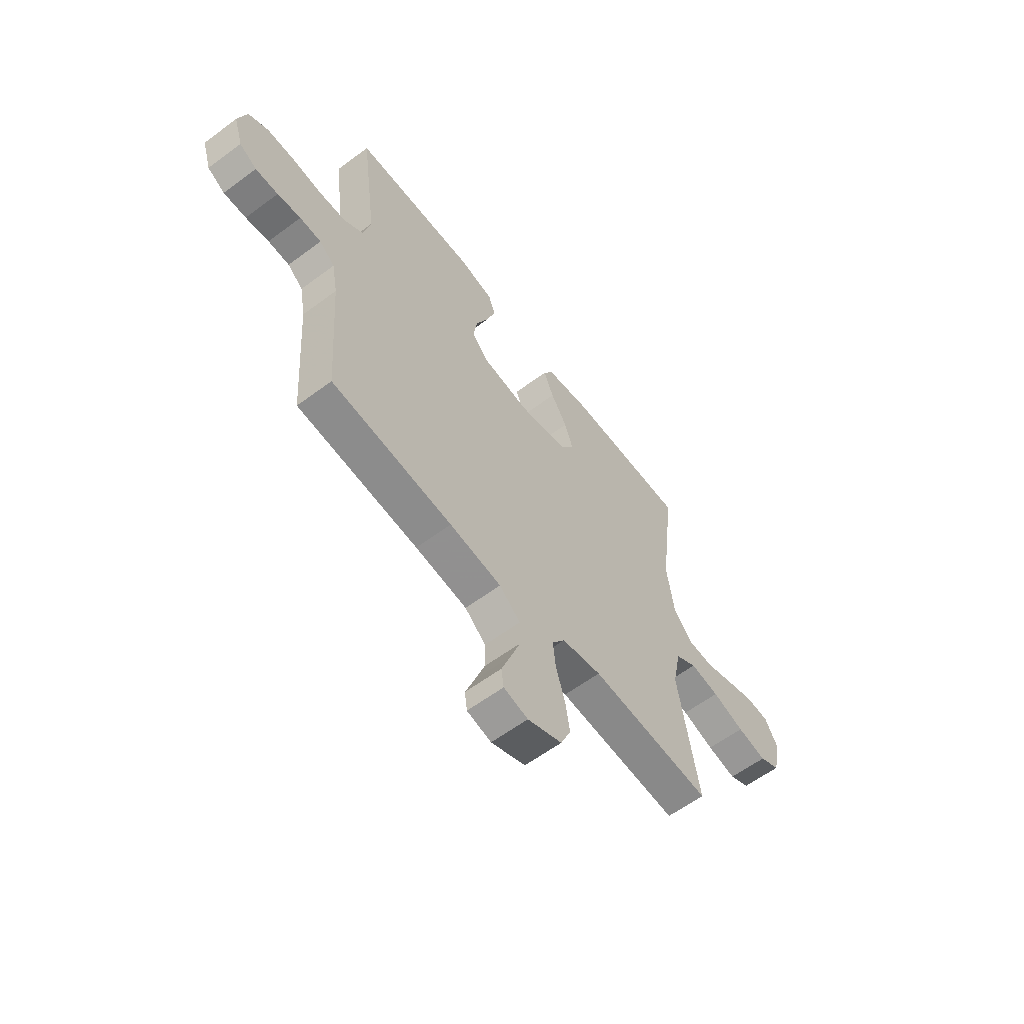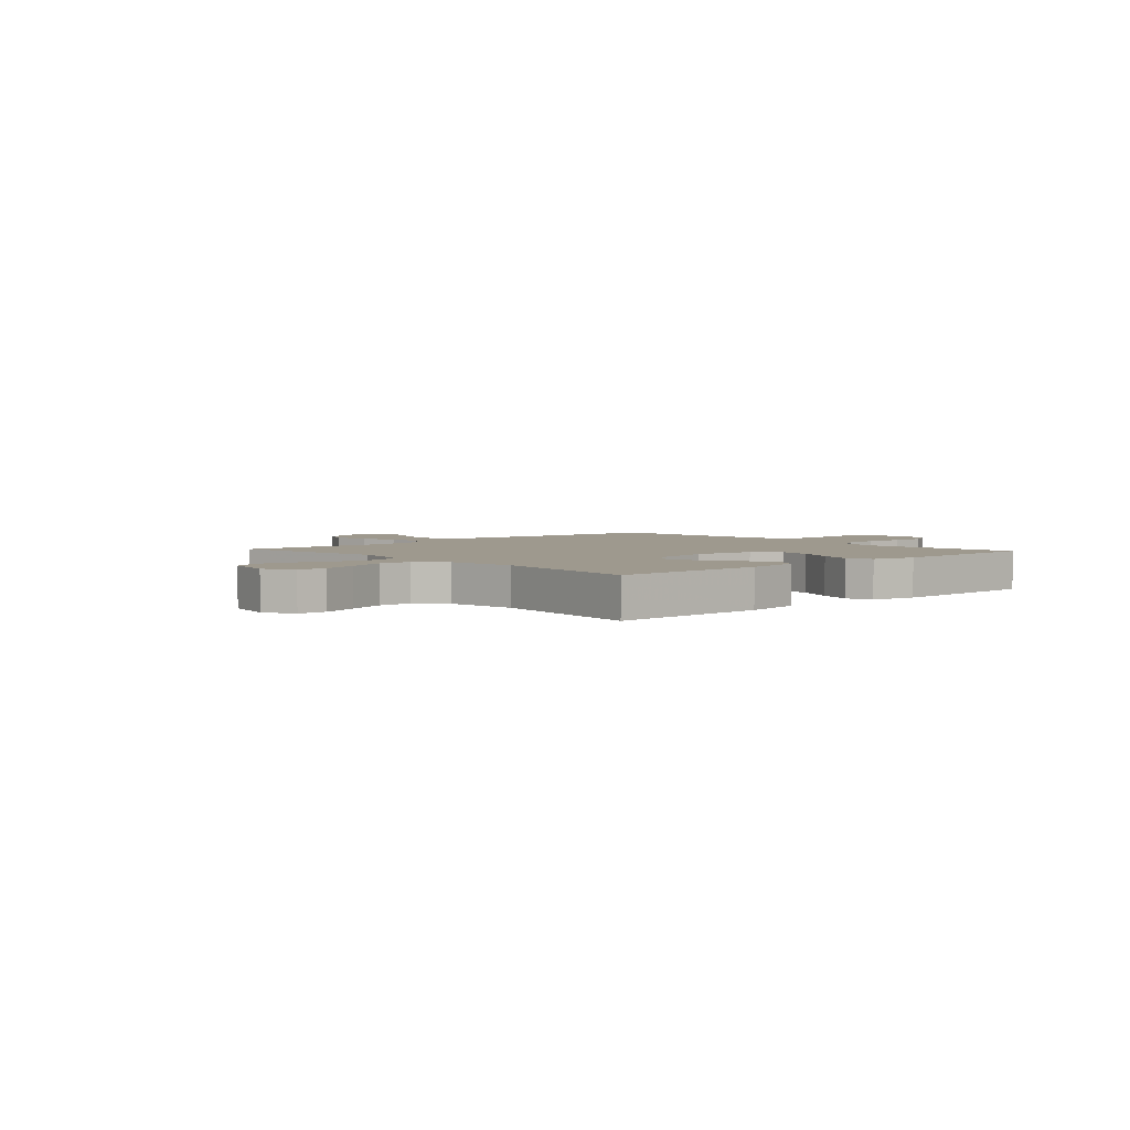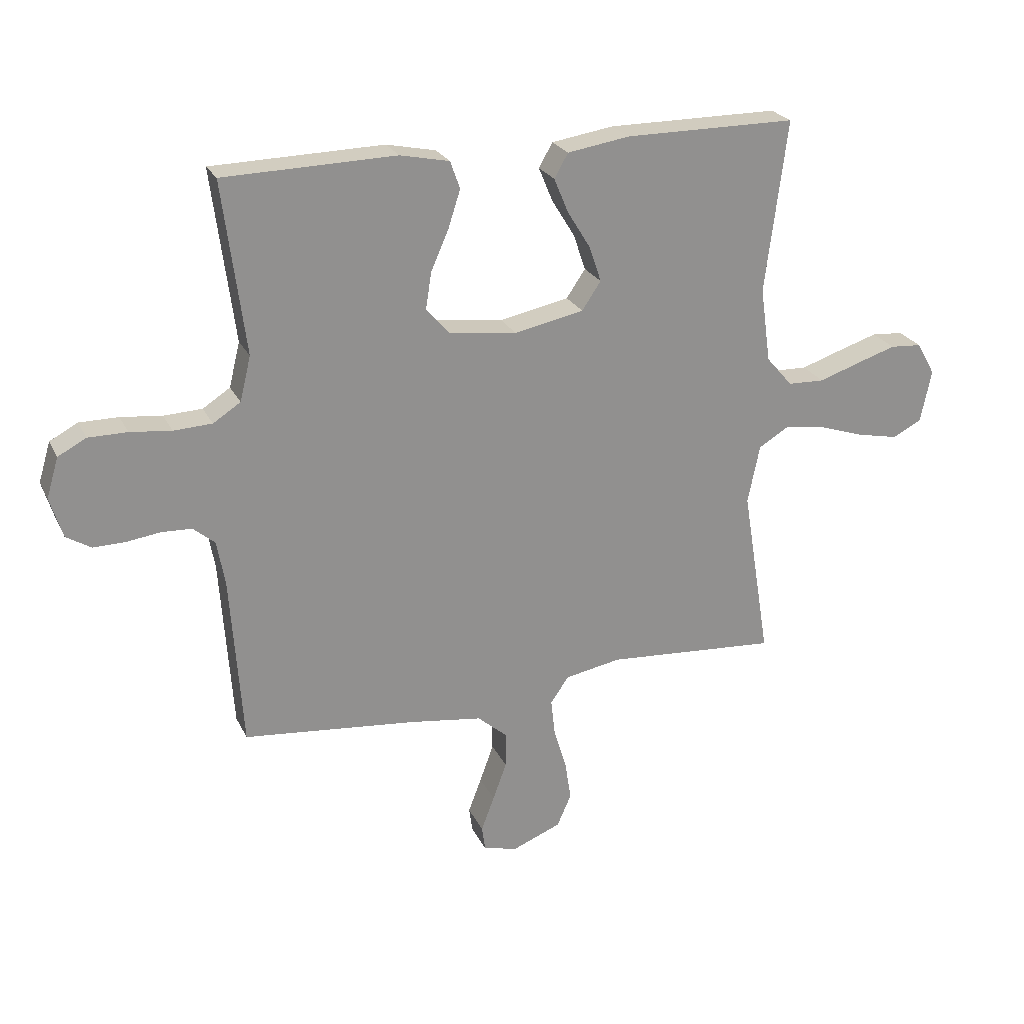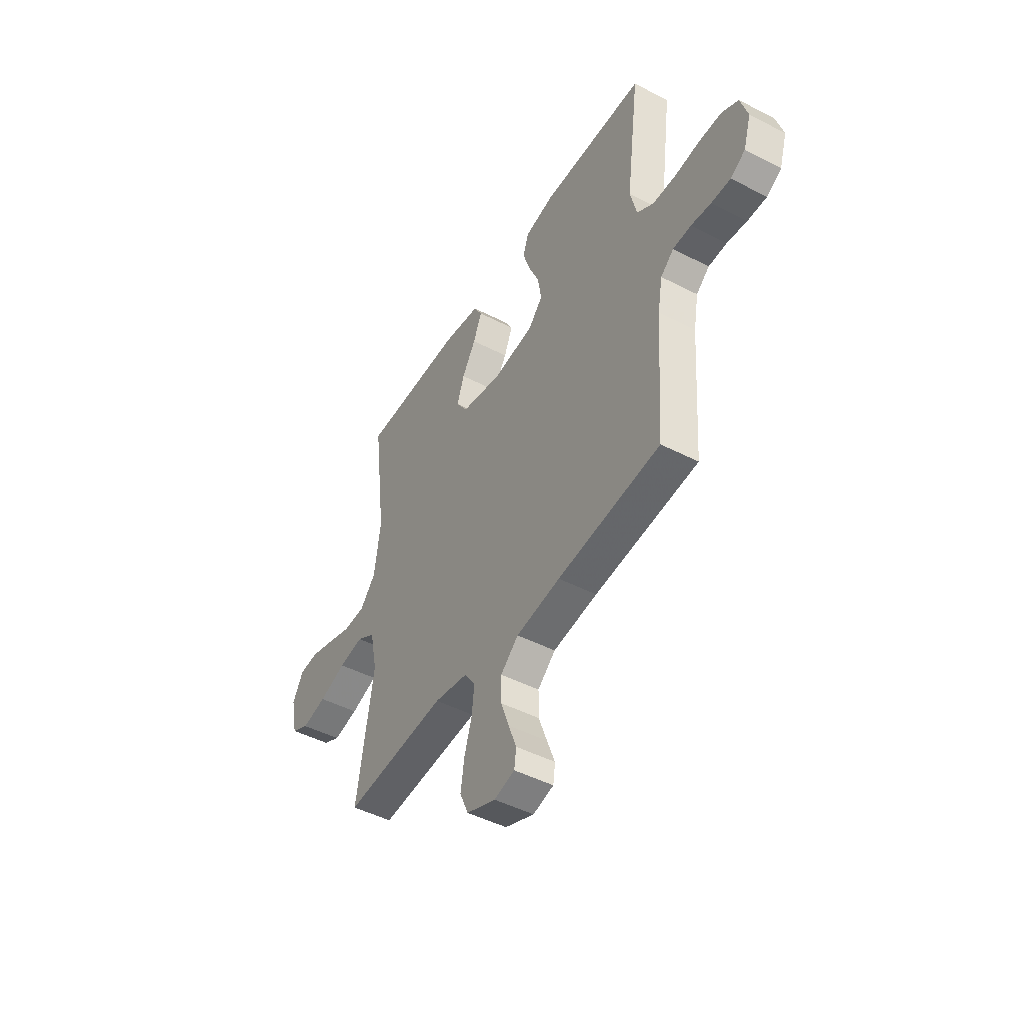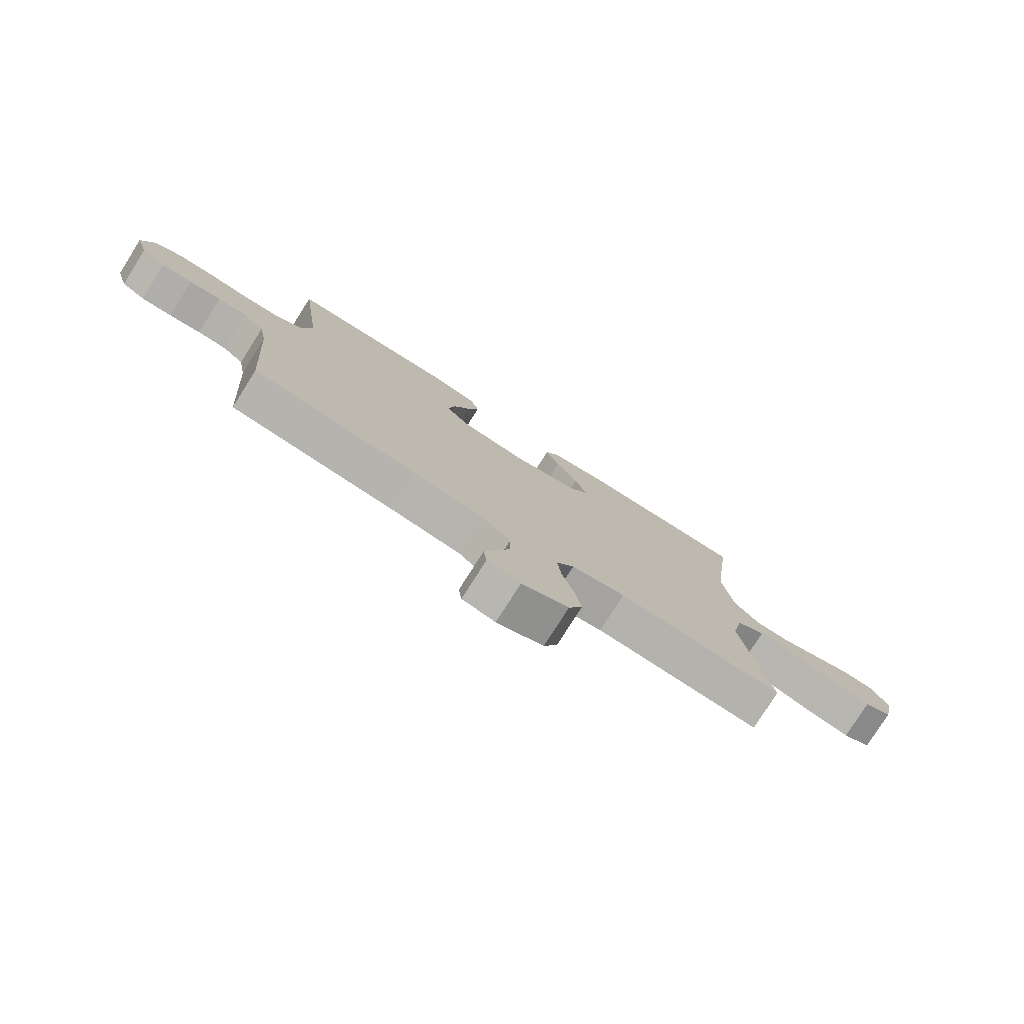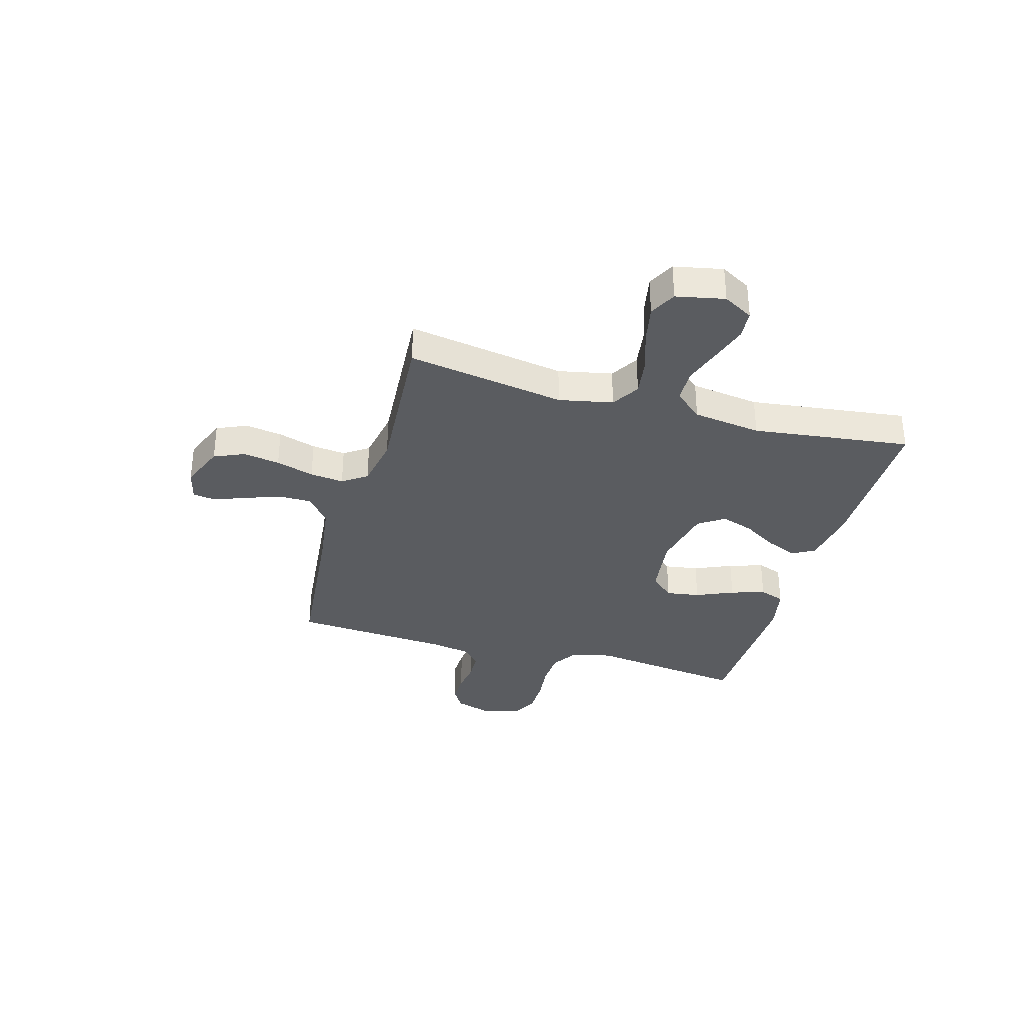
<metadata>
{"format":"obj","ext":"obj","renderer":"f3d","projection":"perspective","resolution":1024,"background":"white","views":[{"elev":-60.2,"azim":127.3,"up":"+Z"},{"elev":3.5,"azim":-42.4,"up":"+Y"},{"elev":24.1,"azim":159.2,"up":"+Z"},{"elev":-46.8,"azim":59.6,"up":"+Z"},{"elev":-78.2,"azim":147.7,"up":"+Z"},{"elev":-33.8,"azim":-105.9,"up":"+Y"}]}
</metadata>
<code>
v -0.5 0.07 -0.5
v -0.451 0.07 -0.2
v -0.472 0.07 -0.098
v -0.525 0.07 -0.066
v -0.597 0.07 -0.077
v -0.676 0.07 -0.103
v -0.748 0.07 -0.118
v -0.799 0.07 -0.092
v -0.818 0.07 0
v -0.786 0.07 0.057
v -0.731 0.07 0.061
v -0.662 0.07 0.039
v -0.59 0.07 0.015
v -0.526 0.07 0.017
v -0.48 0.07 0.07
v -0.462 0.07 0.2
v -0.5 0.07 0.5
v -0.2 0.07 0.5
v -0.092 0.07 0.483
v -0.068 0.07 0.441
v -0.093 0.07 0.381
v -0.133 0.07 0.316
v -0.154 0.07 0.254
v -0.121 0.07 0.205
v 0 0.07 0.18
v 0.119 0.07 0.196
v 0.159 0.07 0.241
v 0.149 0.07 0.305
v 0.118 0.07 0.376
v 0.097 0.07 0.441
v 0.114 0.07 0.489
v 0.2 0.07 0.507
v 0.5 0.07 0.5
v 0.461 0.07 0.2
v 0.48 0.07 0.122
v 0.528 0.07 0.091
v 0.595 0.07 0.088
v 0.667 0.07 0.096
v 0.735 0.07 0.096
v 0.784 0.07 0.07
v 0.805 0.07 0
v 0.783 0.07 -0.071
v 0.74 0.07 -0.097
v 0.684 0.07 -0.096
v 0.626 0.07 -0.088
v 0.573 0.07 -0.09
v 0.535 0.07 -0.122
v 0.521 0.07 -0.2
v 0.5 0.07 -0.5
v 0.2 0.07 -0.53
v 0.071 0.07 -0.548
v 0.019 0.07 -0.593
v 0.019 0.07 -0.655
v 0.043 0.07 -0.721
v 0.066 0.07 -0.782
v 0.06 0.07 -0.825
v 0 0.07 -0.84
v -0.085 0.07 -0.806
v -0.11 0.07 -0.749
v -0.099 0.07 -0.679
v -0.077 0.07 -0.607
v -0.07 0.07 -0.543
v -0.102 0.07 -0.497
v -0.2 0.07 -0.479
v -0.5 0 -0.5
v -0.451 0 -0.2
v -0.472 0 -0.098
v -0.525 0 -0.066
v -0.597 0 -0.077
v -0.676 0 -0.103
v -0.748 0 -0.118
v -0.799 0 -0.092
v -0.818 0 0
v -0.786 0 0.057
v -0.731 0 0.061
v -0.662 0 0.039
v -0.59 0 0.015
v -0.526 0 0.017
v -0.48 0 0.07
v -0.462 0 0.2
v -0.5 0 0.5
v -0.2 0 0.5
v -0.092 0 0.483
v -0.068 0 0.441
v -0.093 0 0.381
v -0.133 0 0.316
v -0.154 0 0.254
v -0.121 0 0.205
v 0 0 0.18
v 0.119 0 0.196
v 0.159 0 0.241
v 0.149 0 0.305
v 0.118 0 0.376
v 0.097 0 0.441
v 0.114 0 0.489
v 0.2 0 0.507
v 0.5 0 0.5
v 0.461 0 0.2
v 0.48 0 0.122
v 0.528 0 0.091
v 0.595 0 0.088
v 0.667 0 0.096
v 0.735 0 0.096
v 0.784 0 0.07
v 0.805 0 0
v 0.783 0 -0.071
v 0.74 0 -0.097
v 0.684 0 -0.096
v 0.626 0 -0.088
v 0.573 0 -0.09
v 0.535 0 -0.122
v 0.521 0 -0.2
v 0.5 0 -0.5
v 0.2 0 -0.53
v 0.071 0 -0.548
v 0.019 0 -0.593
v 0.019 0 -0.655
v 0.043 0 -0.721
v 0.066 0 -0.782
v 0.06 0 -0.825
v 0 0 -0.84
v -0.085 0 -0.806
v -0.11 0 -0.749
v -0.099 0 -0.679
v -0.077 0 -0.607
v -0.07 0 -0.543
v -0.102 0 -0.497
v -0.2 0 -0.479
f 59 60 61
f 58 59 61
f 57 58 61
f 56 57 61
f 55 56 61
f 54 55 61
f 53 54 61 62
f 52 53 62 63
f 48 49 50
f 47 48 50 51
f 43 44 45
f 42 43 45
f 41 42 45
f 40 41 45
f 39 40 45
f 38 39 45
f 37 38 45
f 36 37 45 46
f 35 36 46 47
f 32 33 34
f 31 32 34
f 30 31 34
f 29 30 34
f 28 29 34
f 34 35 47
f 28 34 47
f 27 28 47
f 20 21 22
f 19 20 22
f 18 19 22
f 17 18 22
f 16 17 22
f 15 16 22 23
f 14 15 23 24
f 11 12 13
f 10 11 13
f 9 10 13
f 8 9 13
f 7 8 13
f 6 7 13
f 5 6 13
f 4 5 13 14
f 14 24 25
f 4 14 25
f 3 4 25
f 64 1 2
f 3 25 26
f 2 3 26
f 64 2 26
f 63 64 26
f 51 52 63
f 47 51 63
f 27 47 63
f 26 27 63
f 125 124 123
f 125 123 122
f 125 122 121
f 125 121 120
f 125 120 119
f 125 119 118
f 126 125 118 117
f 127 126 117 116
f 114 113 112
f 115 114 112 111
f 109 108 107
f 109 107 106
f 109 106 105
f 109 105 104
f 109 104 103
f 109 103 102
f 109 102 101
f 110 109 101 100
f 111 110 100 99
f 98 97 96
f 98 96 95
f 98 95 94
f 98 94 93
f 98 93 92
f 111 99 98
f 111 98 92
f 111 92 91
f 86 85 84
f 86 84 83
f 86 83 82
f 86 82 81
f 86 81 80
f 87 86 80 79
f 88 87 79 78
f 77 76 75
f 77 75 74
f 77 74 73
f 77 73 72
f 77 72 71
f 77 71 70
f 77 70 69
f 78 77 69 68
f 89 88 78
f 89 78 68
f 89 68 67
f 66 65 128
f 90 89 67
f 90 67 66
f 90 66 128
f 90 128 127
f 127 116 115
f 127 115 111
f 127 111 91
f 127 91 90
f 1 65 66 2
f 2 66 67 3
f 3 67 68 4
f 4 68 69 5
f 5 69 70 6
f 6 70 71 7
f 7 71 72 8
f 8 72 73 9
f 9 73 74 10
f 10 74 75 11
f 11 75 76 12
f 12 76 77 13
f 13 77 78 14
f 14 78 79 15
f 15 79 80 16
f 16 80 81 17
f 17 81 82 18
f 18 82 83 19
f 19 83 84 20
f 20 84 85 21
f 21 85 86 22
f 22 86 87 23
f 23 87 88 24
f 24 88 89 25
f 25 89 90 26
f 26 90 91 27
f 27 91 92 28
f 28 92 93 29
f 29 93 94 30
f 30 94 95 31
f 31 95 96 32
f 32 96 97 33
f 33 97 98 34
f 34 98 99 35
f 35 99 100 36
f 36 100 101 37
f 37 101 102 38
f 38 102 103 39
f 39 103 104 40
f 40 104 105 41
f 41 105 106 42
f 42 106 107 43
f 43 107 108 44
f 44 108 109 45
f 45 109 110 46
f 46 110 111 47
f 47 111 112 48
f 48 112 113 49
f 49 113 114 50
f 50 114 115 51
f 51 115 116 52
f 52 116 117 53
f 53 117 118 54
f 54 118 119 55
f 55 119 120 56
f 56 120 121 57
f 57 121 122 58
f 58 122 123 59
f 59 123 124 60
f 60 124 125 61
f 61 125 126 62
f 62 126 127 63
f 63 127 128 64
f 64 128 65 1

</code>
